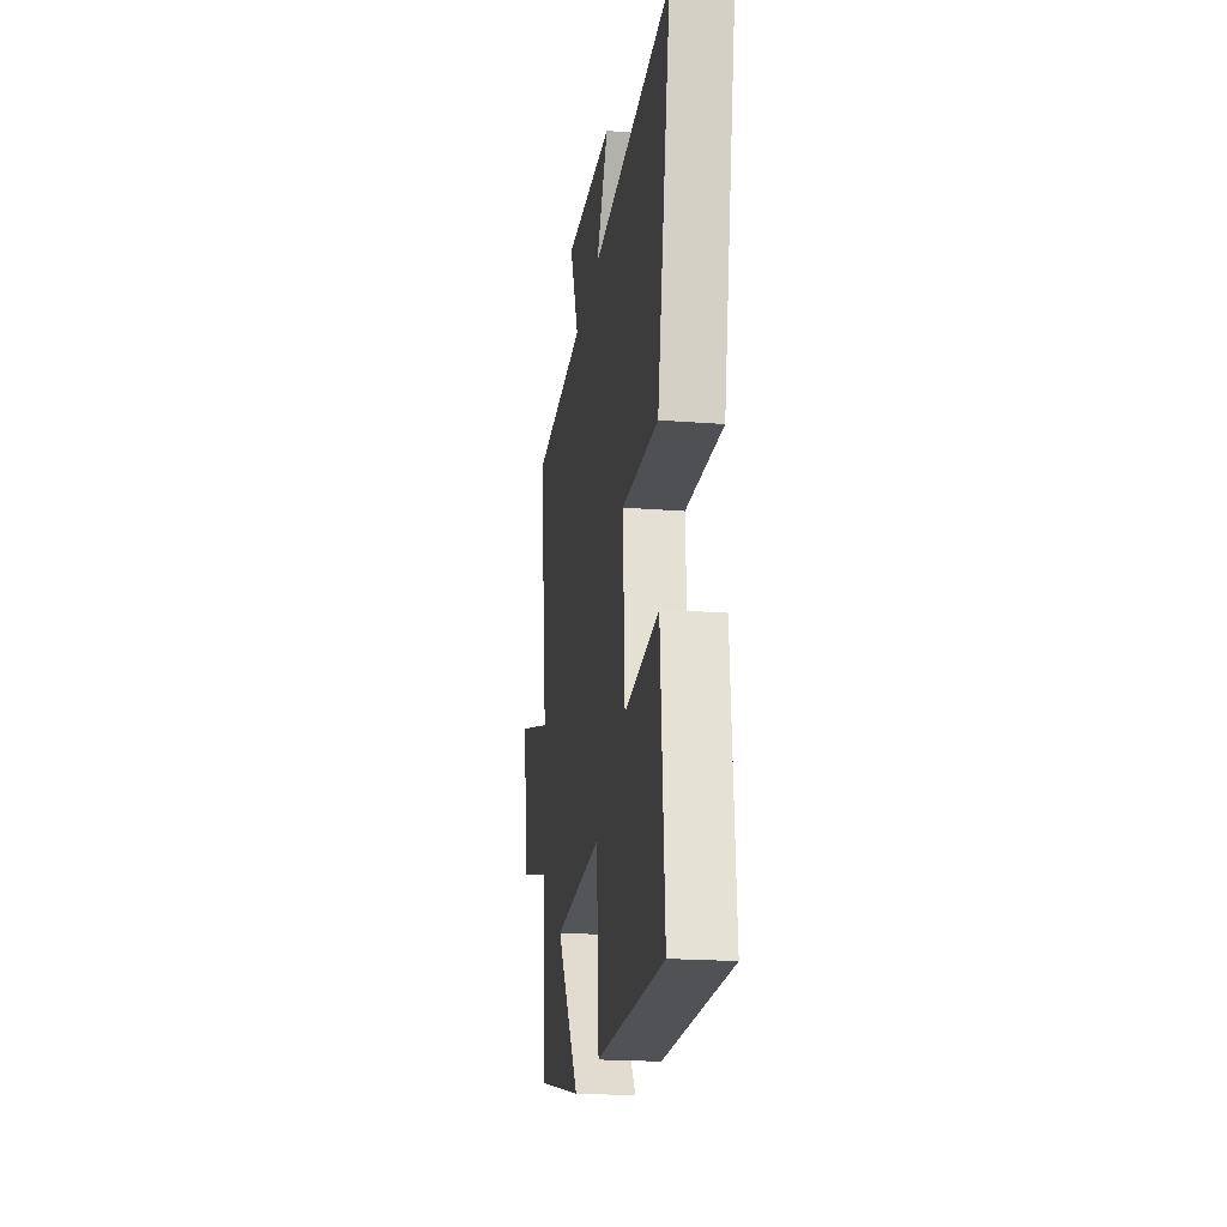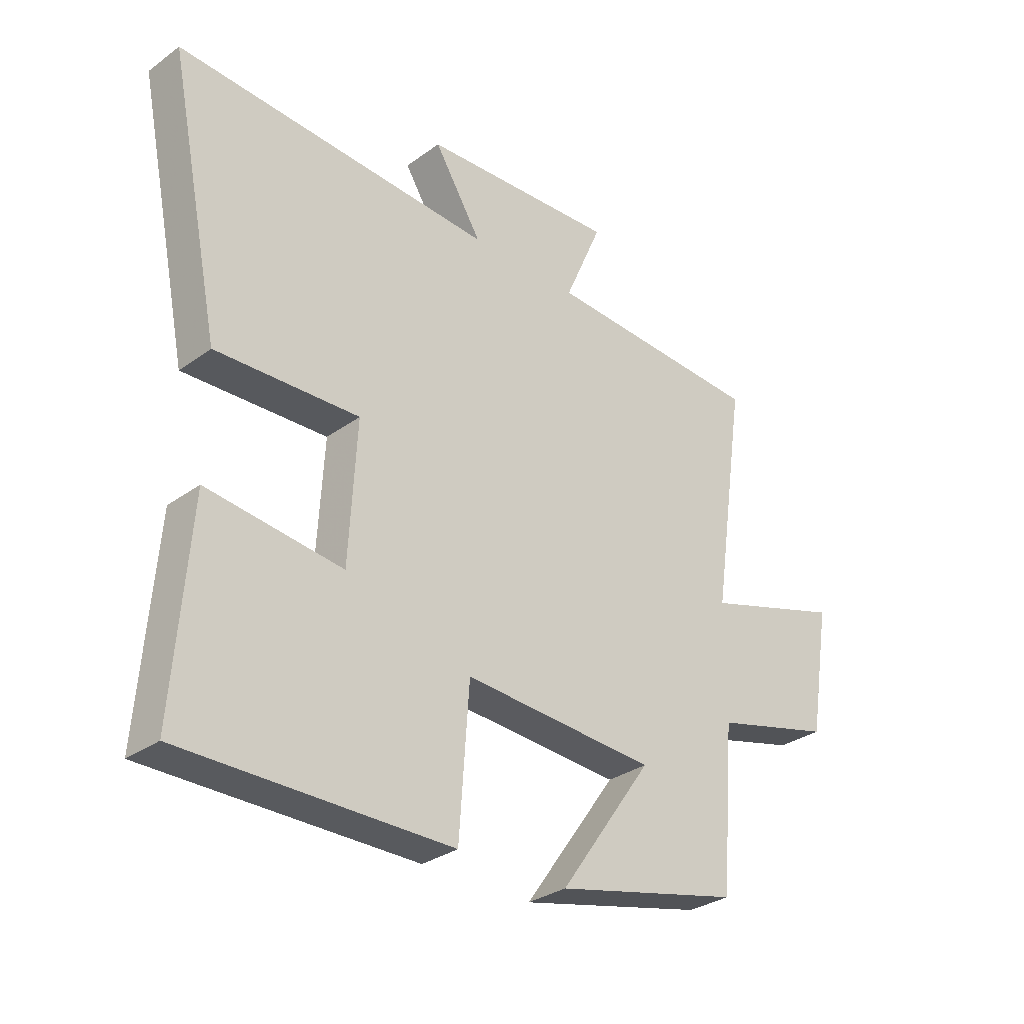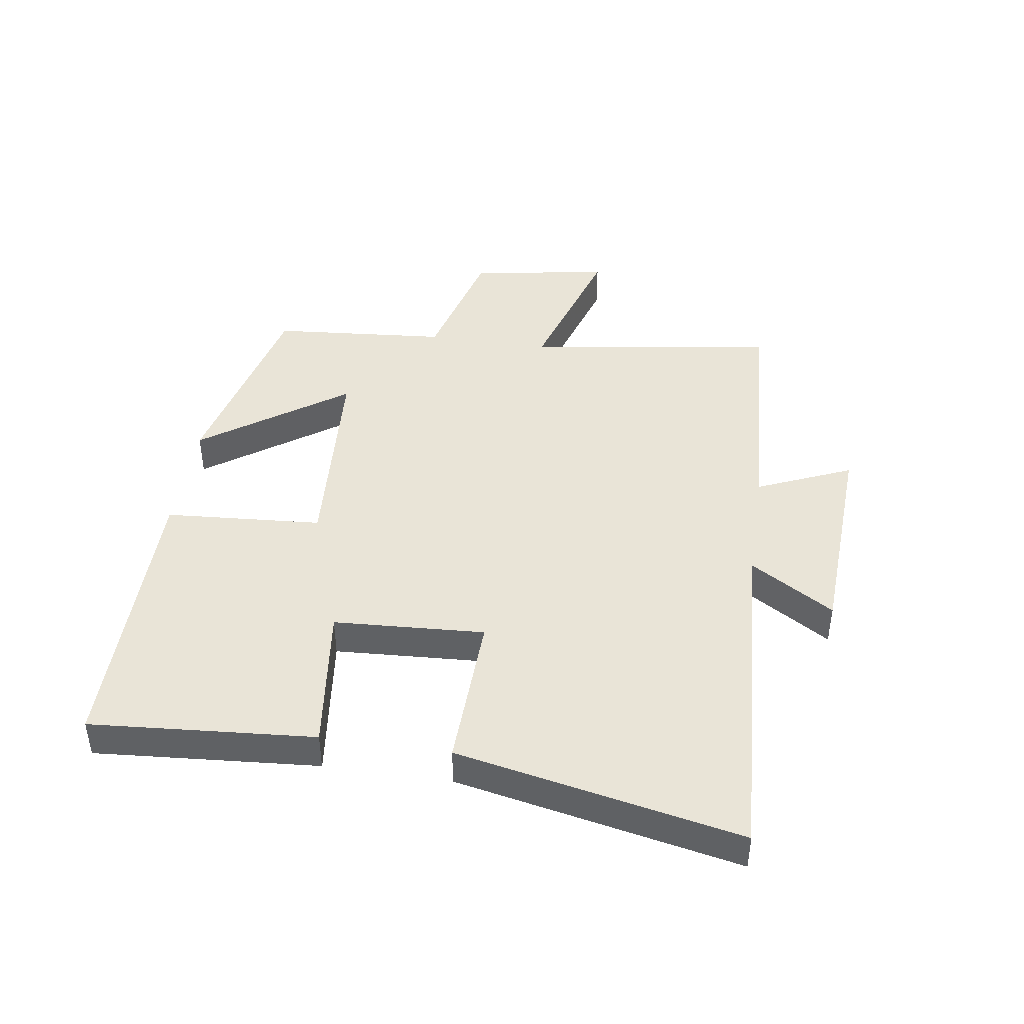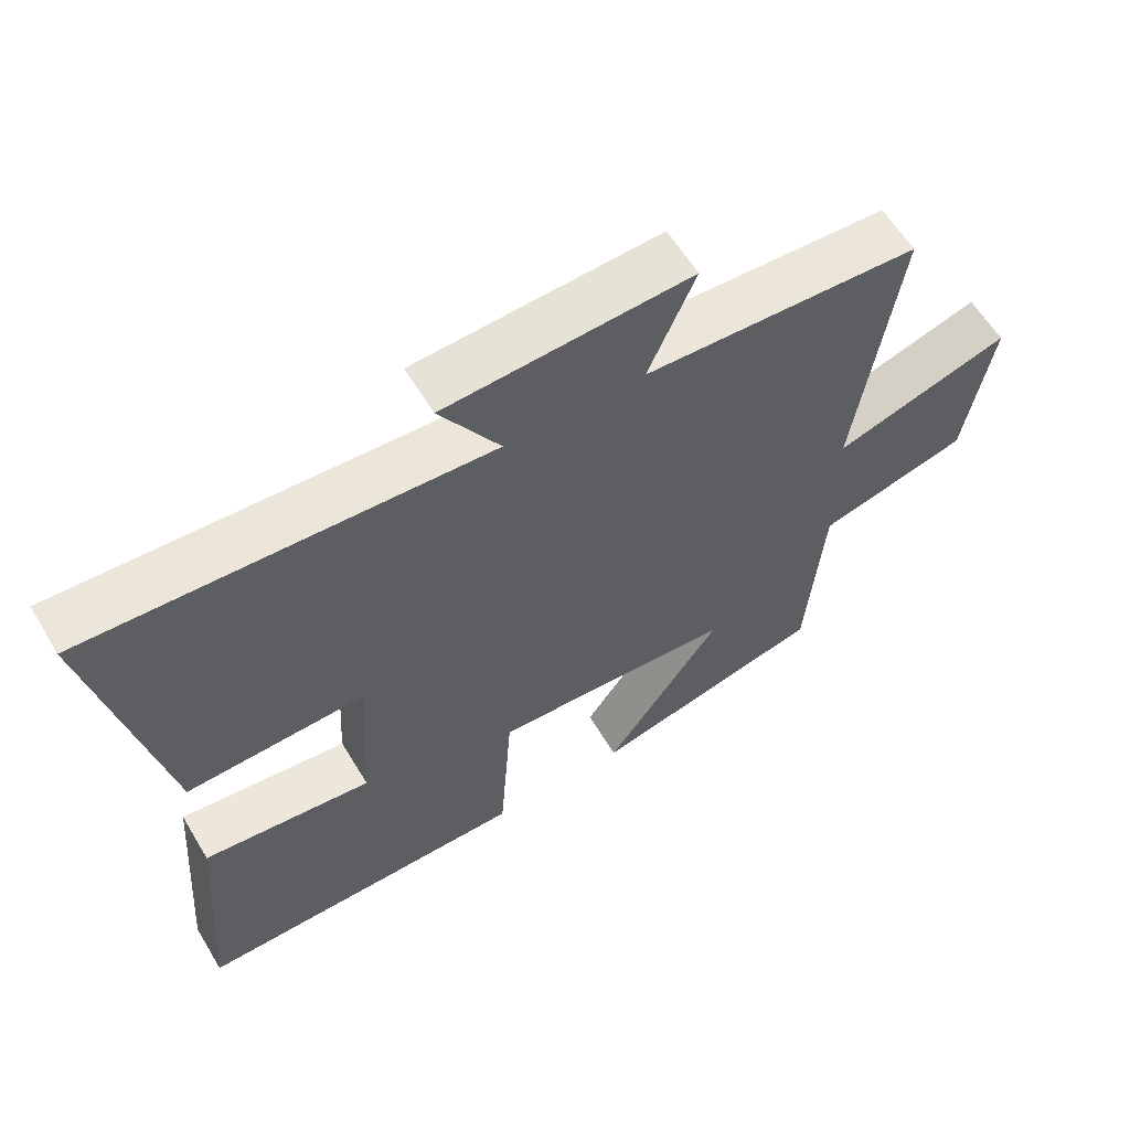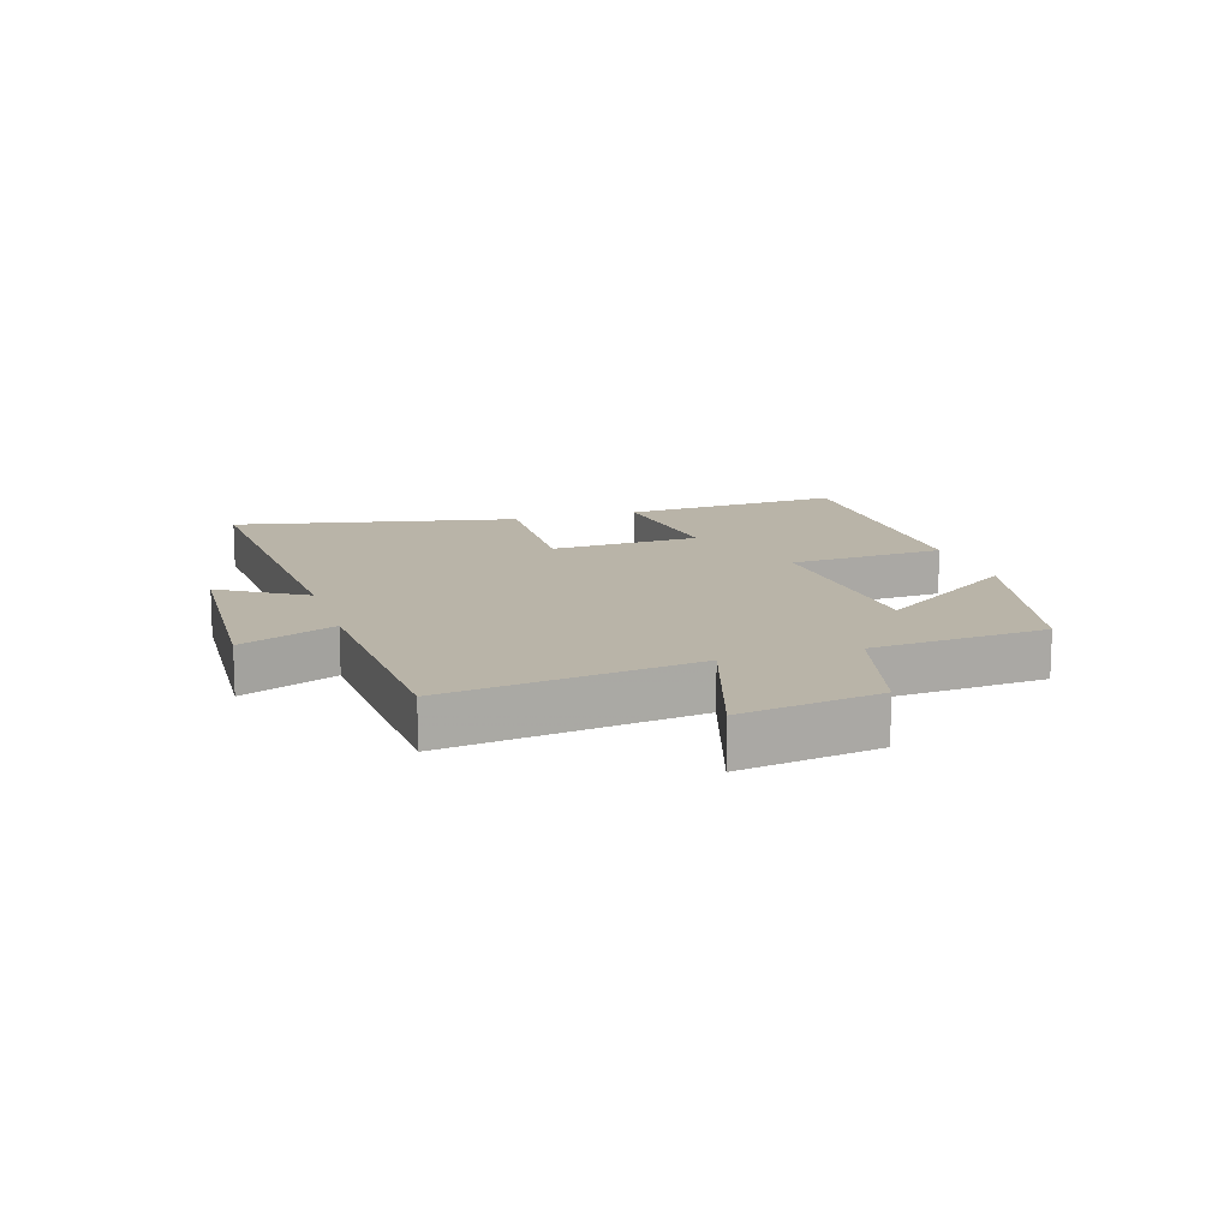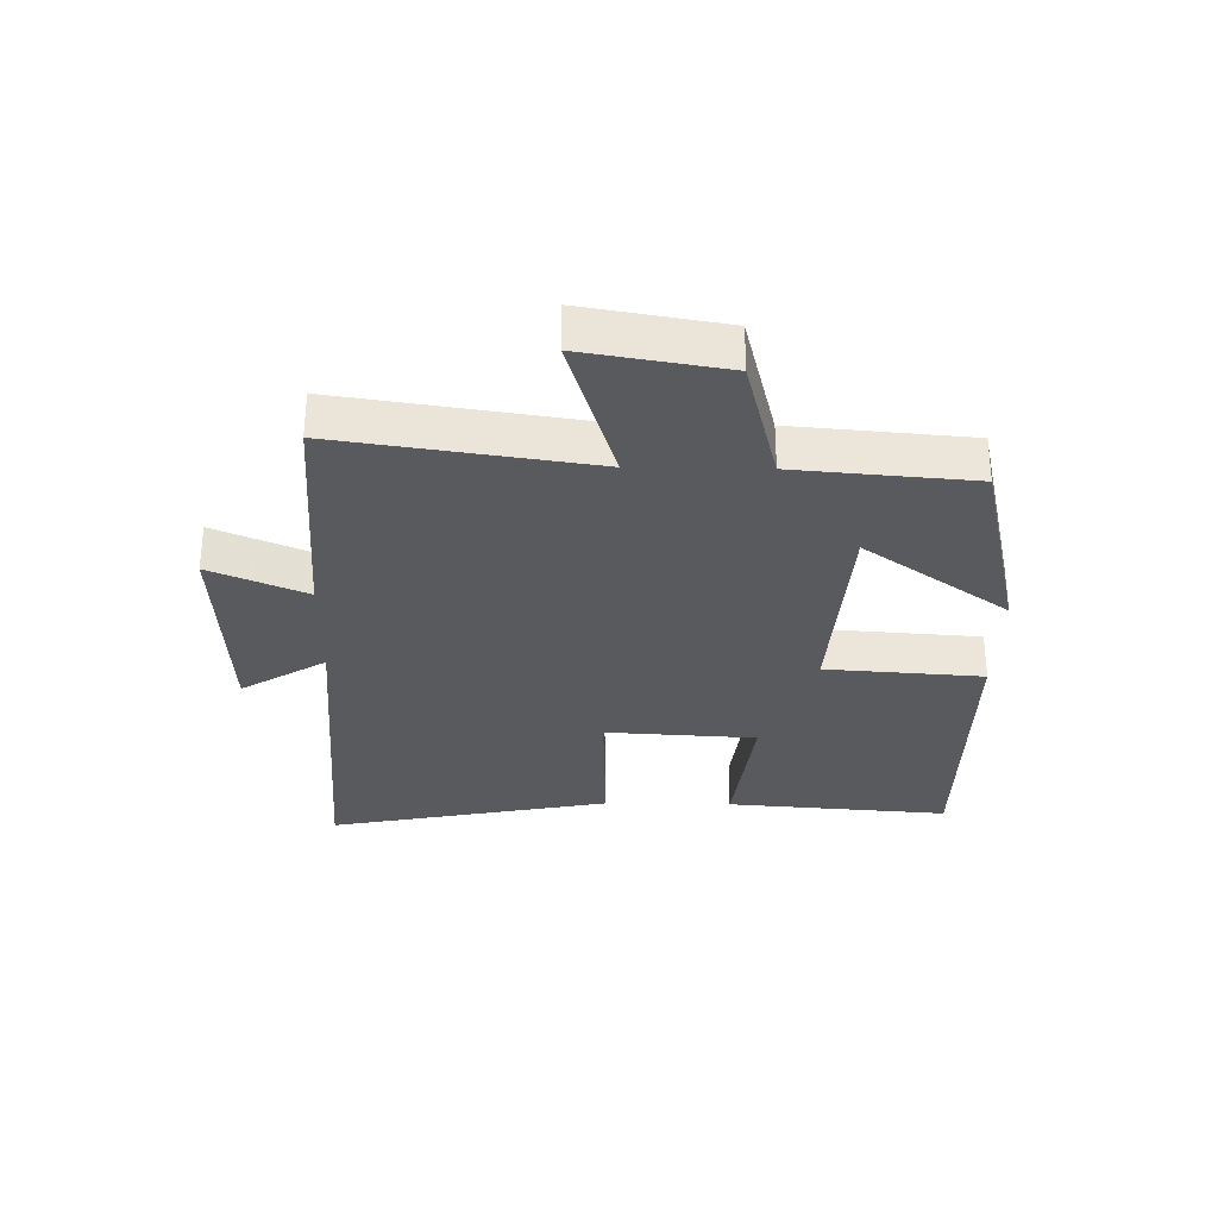
<metadata>
{"format":"obj","ext":"obj","renderer":"f3d","projection":"perspective","resolution":1024,"background":"white","views":[{"elev":-20.7,"azim":-98.0,"up":"+Z"},{"elev":-30.8,"azim":-43.9,"up":"+Z"},{"elev":43.5,"azim":-81.5,"up":"+Y"},{"elev":60.0,"azim":-31.0,"up":"+Z"},{"elev":13.3,"azim":72.7,"up":"+Y"},{"elev":-30.8,"azim":88.9,"up":"+Y"}]}
</metadata>
<code>
v -0.528 0.07 -0.501
v -0.5 0.07 -0.137
v -0.259 0.07 -0.166
v -0.245 0.07 0.08
v -0.5 0.07 0.071
v -0.594 0.07 0.533
v -0.027 0.07 0.5
v -0.112 0.07 0.637
v 0.236 0.07 0.655
v 0.169 0.07 0.5
v 0.56 0.07 0.479
v 0.5 0.07 0.071
v 0.751 0.07 0.148
v 0.713 0.07 -0.08
v 0.5 0.07 -0.135
v 0.476 0.07 -0.422
v 0.144 0.07 -0.5
v 0.31 0.07 -0.266
v -0.034 0.07 -0.244
v -0.052 0.07 -0.5
v -0.528 0 -0.501
v -0.5 0 -0.137
v -0.259 0 -0.166
v -0.245 0 0.08
v -0.5 0 0.071
v -0.594 0 0.533
v -0.027 0 0.5
v -0.112 0 0.637
v 0.236 0 0.655
v 0.169 0 0.5
v 0.56 0 0.479
v 0.5 0 0.071
v 0.751 0 0.148
v 0.713 0 -0.08
v 0.5 0 -0.135
v 0.476 0 -0.422
v 0.144 0 -0.5
v 0.31 0 -0.266
v -0.034 0 -0.244
v -0.052 0 -0.5
f 1 2 3
f 20 1 3
f 19 20 3
f 18 19 3 4
f 15 16 17 18
f 15 18 4
f 12 13 14 15
f 12 15 4
f 10 11 12 4
f 7 8 9 10
f 7 10 4 5
f 5 6 7
f 23 22 21
f 23 21 40
f 23 40 39
f 24 23 39 38
f 38 37 36 35
f 24 38 35
f 35 34 33 32
f 24 35 32
f 24 32 31 30
f 30 29 28 27
f 25 24 30 27
f 27 26 25
f 1 21 22 2
f 2 22 23 3
f 3 23 24 4
f 4 24 25 5
f 5 25 26 6
f 6 26 27 7
f 7 27 28 8
f 8 28 29 9
f 9 29 30 10
f 10 30 31 11
f 11 31 32 12
f 12 32 33 13
f 13 33 34 14
f 14 34 35 15
f 15 35 36 16
f 16 36 37 17
f 17 37 38 18
f 18 38 39 19
f 19 39 40 20
f 20 40 21 1

</code>
